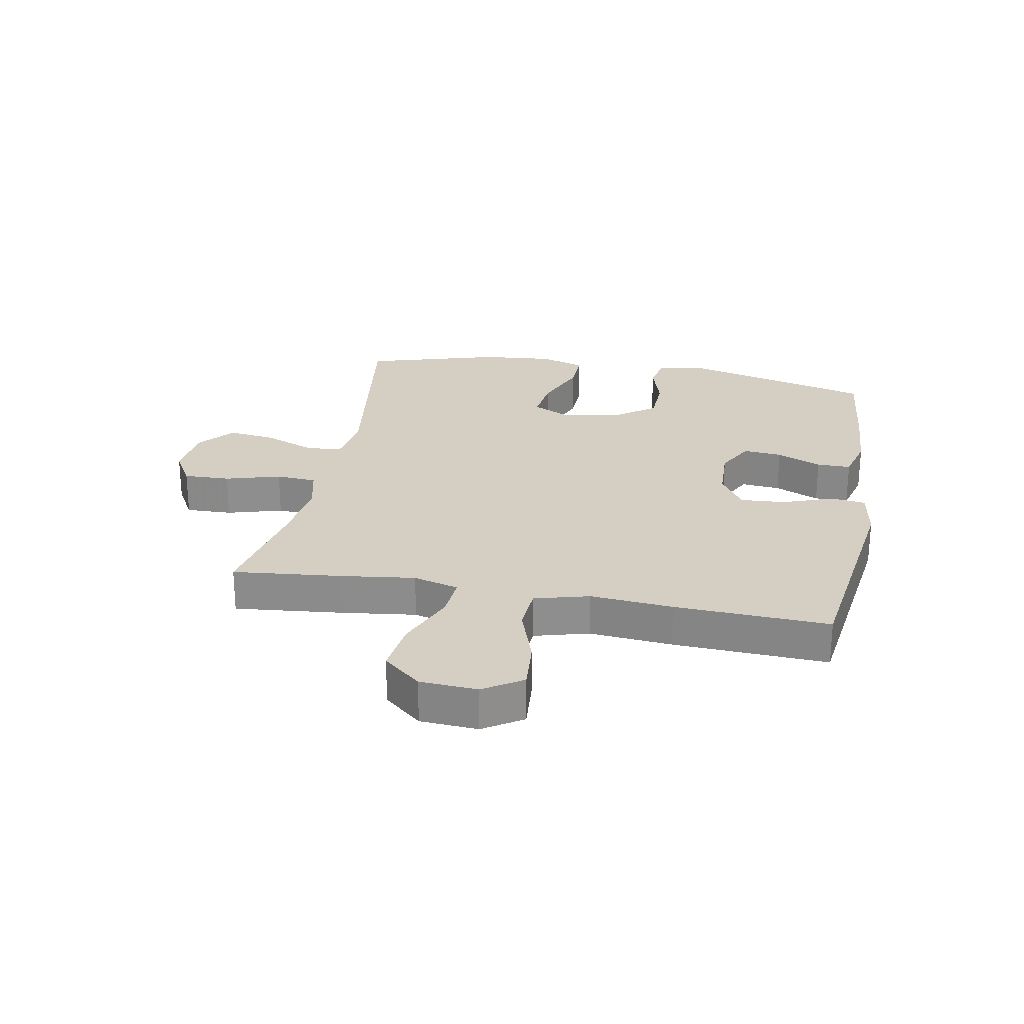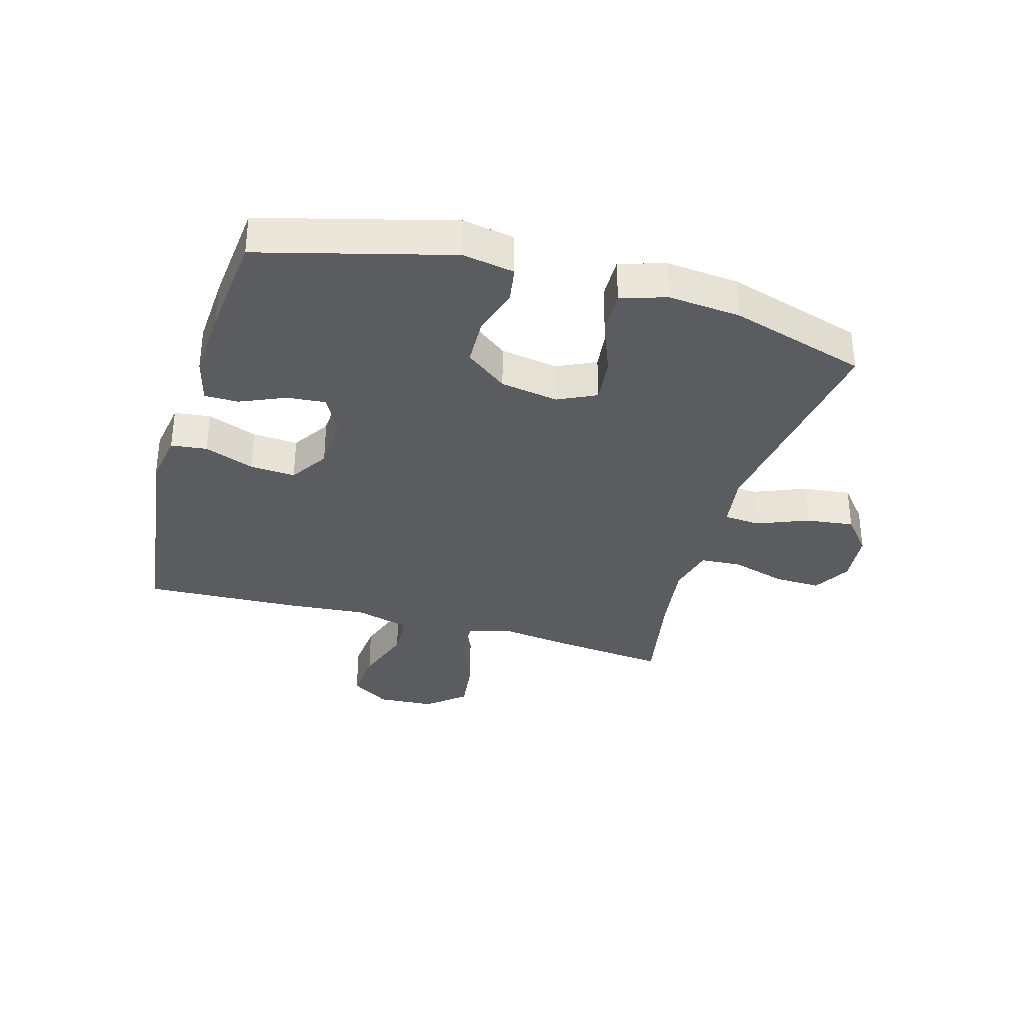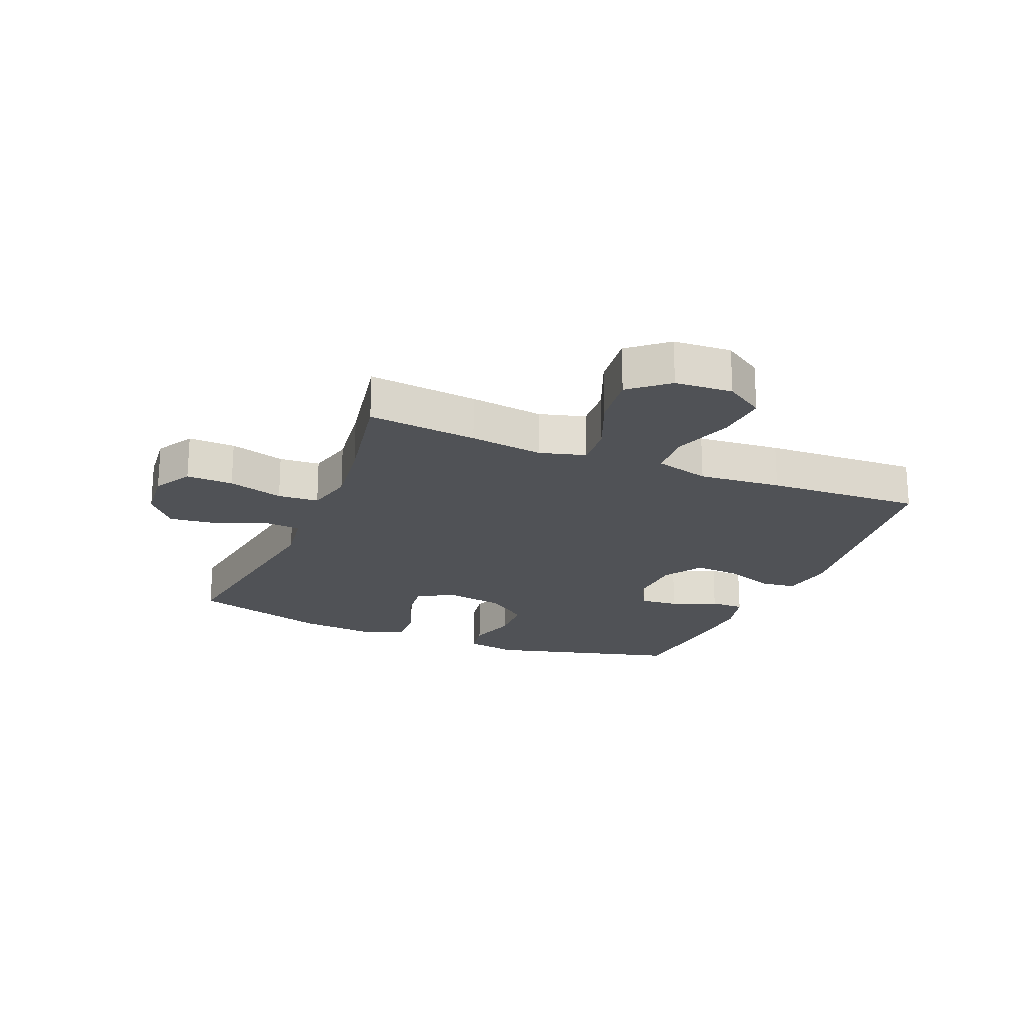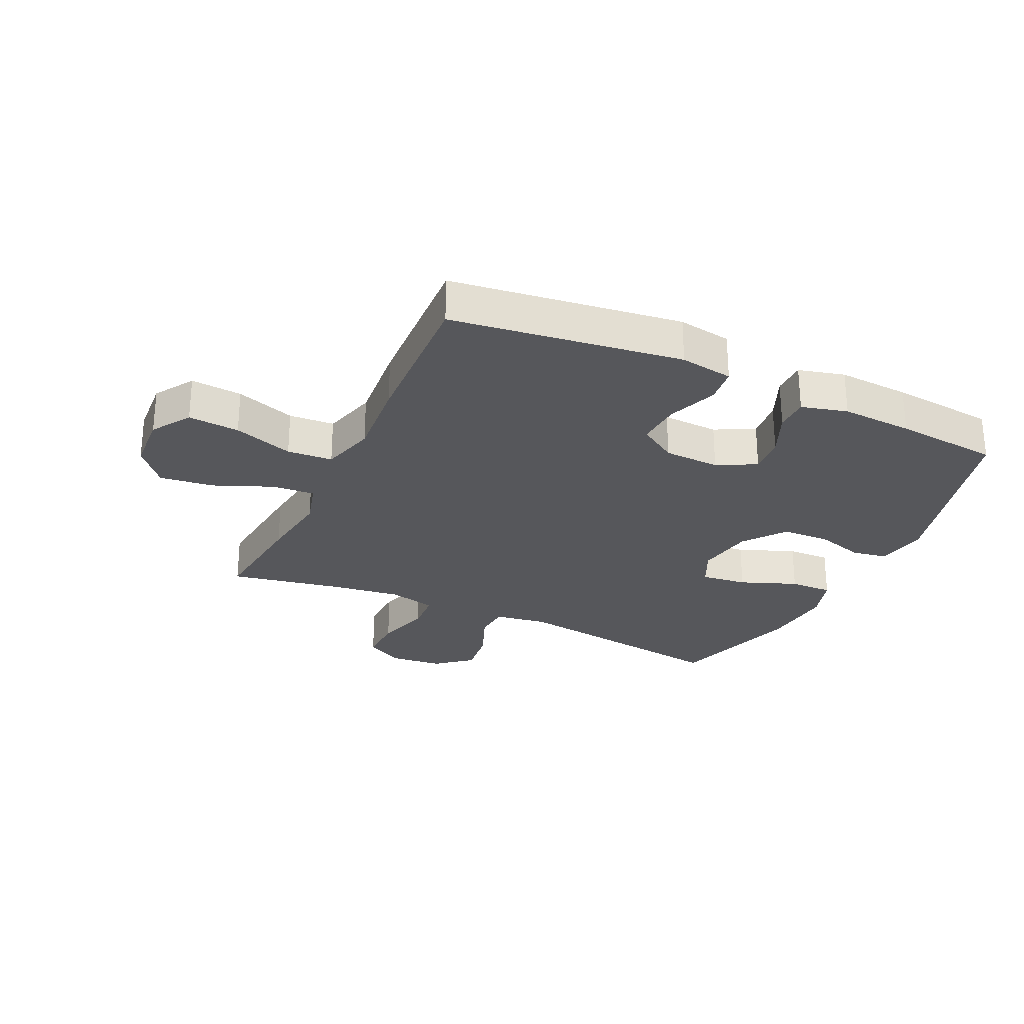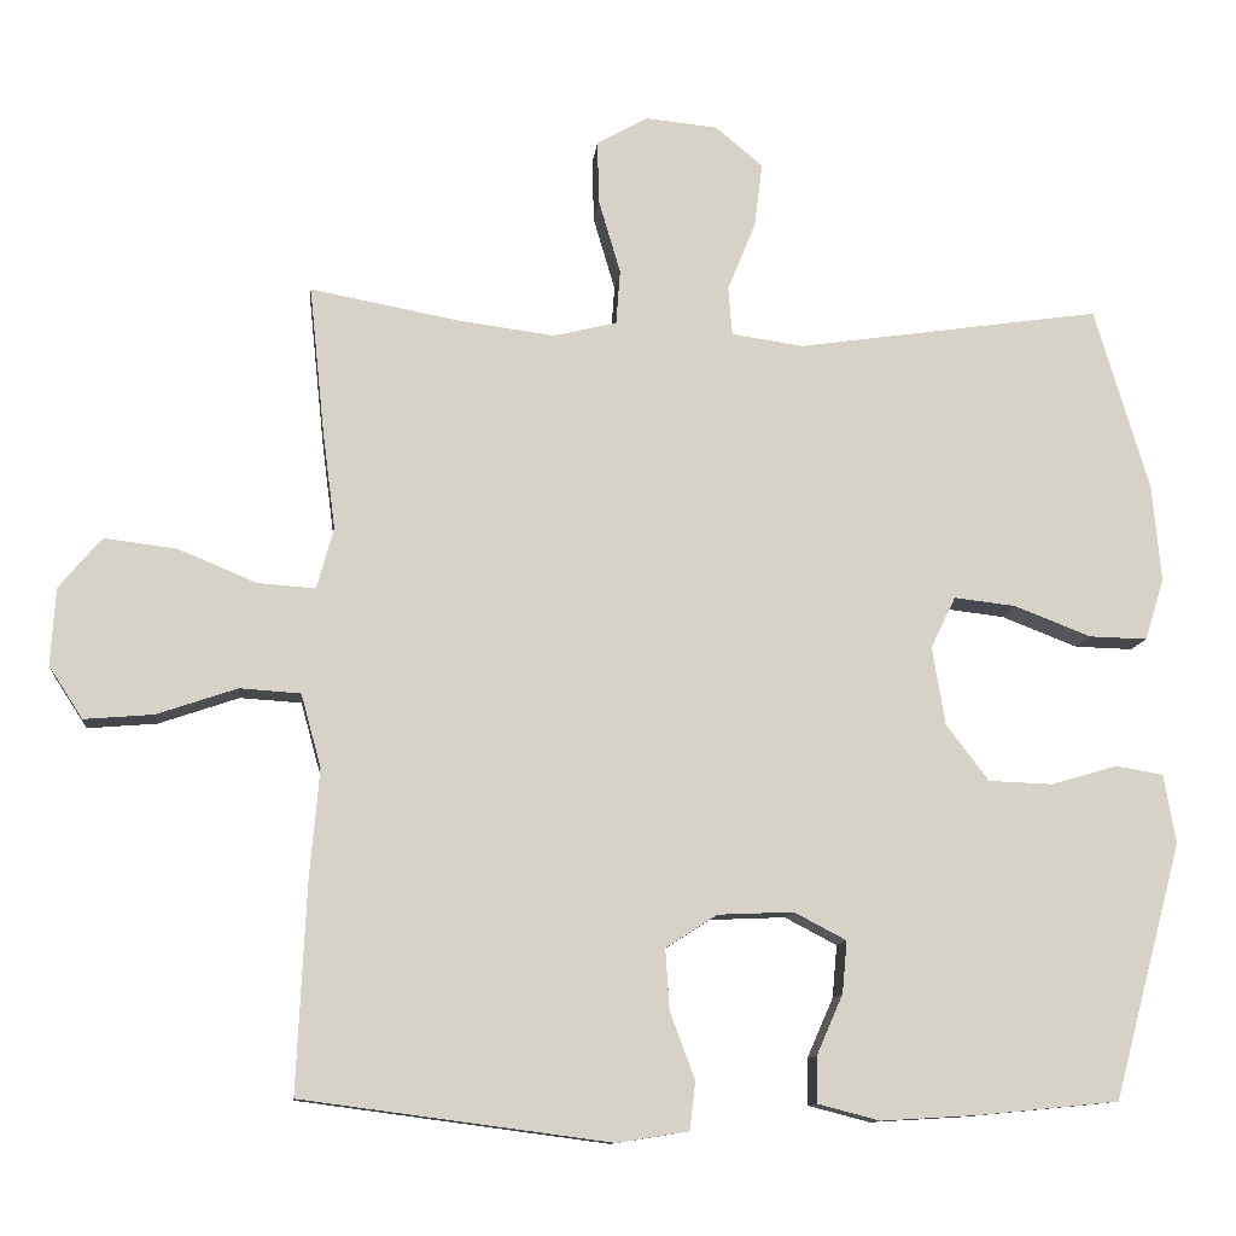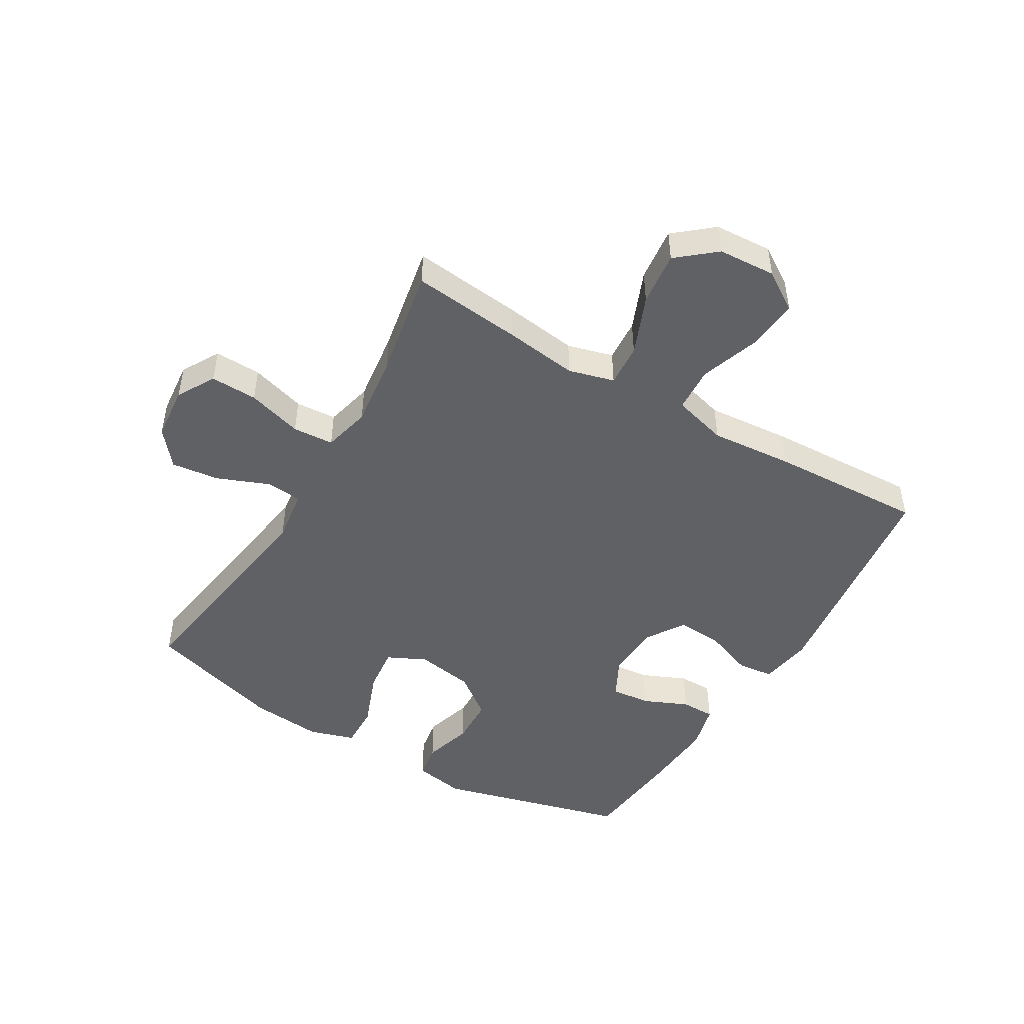
<metadata>
{"format":"obj","ext":"obj","renderer":"f3d","projection":"perspective","resolution":1024,"background":"white","views":[{"elev":25.4,"azim":100.6,"up":"+Y"},{"elev":-34.1,"azim":-106.1,"up":"+Y"},{"elev":-20.9,"azim":67.5,"up":"+Y"},{"elev":-27.2,"azim":154.9,"up":"+Y"},{"elev":-11.2,"azim":174.1,"up":"+Z"},{"elev":-47.8,"azim":59.2,"up":"+Y"}]}
</metadata>
<code>
v -0.5 0.07 -0.5
v -0.585 0.07 -0.183
v -0.57 0.07 -0.097
v -0.511 0.07 -0.087
v -0.429 0.07 -0.111
v -0.349 0.07 -0.108
v -0.296 0.07 -0.038
v -0.28 0.07 0.059
v -0.311 0.07 0.123
v -0.388 0.07 0.114
v -0.483 0.07 0.077
v -0.555 0.07 0.075
v -0.579 0.07 0.151
v -0.568 0.07 0.272
v -0.5 0.07 0.5
v -0.121 0.07 0.445
v -0.032 0.07 0.458
v -0.027 0.07 0.518
v -0.062 0.07 0.604
v -0.072 0.07 0.684
v -0.013 0.07 0.733
v 0.077 0.07 0.742
v 0.14 0.07 0.706
v 0.138 0.07 0.628
v 0.111 0.07 0.536
v 0.116 0.07 0.468
v 0.195 0.07 0.449
v 0.315 0.07 0.465
v 0.5 0.07 0.5
v 0.481 0.07 0.317
v 0.465 0.07 0.194
v 0.486 0.07 0.118
v 0.557 0.07 0.123
v 0.656 0.07 0.164
v 0.746 0.07 0.175
v 0.799 0.07 0.112
v 0.805 0.07 0.016
v 0.763 0.07 -0.049
v 0.677 0.07 -0.042
v 0.577 0.07 -0.008
v 0.501 0.07 -0.013
v 0.476 0.07 -0.104
v 0.488 0.07 -0.242
v 0.5 0.07 -0.5
v 0.116 0.07 -0.551
v 0.027 0.07 -0.537
v 0.02 0.07 -0.477
v 0.051 0.07 -0.394
v 0.056 0.07 -0.318
v -0.008 0.07 -0.277
v -0.102 0.07 -0.273
v -0.167 0.07 -0.307
v -0.161 0.07 -0.372
v -0.128 0.07 -0.447
v -0.128 0.07 -0.504
v -0.205 0.07 -0.524
v -0.325 0.07 -0.517
v -0.5 0 -0.5
v -0.585 0 -0.183
v -0.57 0 -0.097
v -0.511 0 -0.087
v -0.429 0 -0.111
v -0.349 0 -0.108
v -0.296 0 -0.038
v -0.28 0 0.059
v -0.311 0 0.123
v -0.388 0 0.114
v -0.483 0 0.077
v -0.555 0 0.075
v -0.579 0 0.151
v -0.568 0 0.272
v -0.5 0 0.5
v -0.121 0 0.445
v -0.032 0 0.458
v -0.027 0 0.518
v -0.062 0 0.604
v -0.072 0 0.684
v -0.013 0 0.733
v 0.077 0 0.742
v 0.14 0 0.706
v 0.138 0 0.628
v 0.111 0 0.536
v 0.116 0 0.468
v 0.195 0 0.449
v 0.315 0 0.465
v 0.5 0 0.5
v 0.481 0 0.317
v 0.465 0 0.194
v 0.486 0 0.118
v 0.557 0 0.123
v 0.656 0 0.164
v 0.746 0 0.175
v 0.799 0 0.112
v 0.805 0 0.016
v 0.763 0 -0.049
v 0.677 0 -0.042
v 0.577 0 -0.008
v 0.501 0 -0.013
v 0.476 0 -0.104
v 0.488 0 -0.242
v 0.5 0 -0.5
v 0.116 0 -0.551
v 0.027 0 -0.537
v 0.02 0 -0.477
v 0.051 0 -0.394
v 0.056 0 -0.318
v -0.008 0 -0.277
v -0.102 0 -0.273
v -0.167 0 -0.307
v -0.161 0 -0.372
v -0.128 0 -0.447
v -0.128 0 -0.504
v -0.205 0 -0.524
v -0.325 0 -0.517
f 3 4 5
f 2 3 5
f 1 2 5
f 57 1 5
f 56 57 5
f 55 56 5
f 54 55 5
f 53 54 5
f 52 53 5 6
f 51 52 6 7
f 50 51 7 8
f 49 50 8 9
f 46 47 48
f 45 46 48
f 44 45 48
f 43 44 48
f 42 43 48
f 41 42 48 49
f 38 39 40
f 37 38 40
f 36 37 40
f 35 36 40
f 34 35 40
f 33 34 40
f 32 33 40 41
f 41 49 9
f 32 41 9
f 31 32 9
f 30 31 9
f 29 30 9
f 28 29 9
f 23 24 25
f 22 23 25
f 21 22 25
f 20 21 25
f 19 20 25
f 18 19 25
f 17 18 25 26
f 16 17 26 27
f 14 15 16
f 13 14 16
f 12 13 16
f 11 12 16
f 10 11 16
f 27 28 9 10
f 10 16 27
f 62 61 60
f 62 60 59
f 62 59 58
f 62 58 114
f 62 114 113
f 62 113 112
f 62 112 111
f 62 111 110
f 63 62 110 109
f 64 63 109 108
f 65 64 108 107
f 66 65 107 106
f 105 104 103
f 105 103 102
f 105 102 101
f 105 101 100
f 105 100 99
f 106 105 99 98
f 97 96 95
f 97 95 94
f 97 94 93
f 97 93 92
f 97 92 91
f 97 91 90
f 98 97 90 89
f 66 106 98
f 66 98 89
f 66 89 88
f 66 88 87
f 66 87 86
f 66 86 85
f 82 81 80
f 82 80 79
f 82 79 78
f 82 78 77
f 82 77 76
f 82 76 75
f 83 82 75 74
f 84 83 74 73
f 73 72 71
f 73 71 70
f 73 70 69
f 73 69 68
f 73 68 67
f 67 66 85 84
f 84 73 67
f 1 58 59 2
f 2 59 60 3
f 3 60 61 4
f 4 61 62 5
f 5 62 63 6
f 6 63 64 7
f 7 64 65 8
f 8 65 66 9
f 9 66 67 10
f 10 67 68 11
f 11 68 69 12
f 12 69 70 13
f 13 70 71 14
f 14 71 72 15
f 15 72 73 16
f 16 73 74 17
f 17 74 75 18
f 18 75 76 19
f 19 76 77 20
f 20 77 78 21
f 21 78 79 22
f 22 79 80 23
f 23 80 81 24
f 24 81 82 25
f 25 82 83 26
f 26 83 84 27
f 27 84 85 28
f 28 85 86 29
f 29 86 87 30
f 30 87 88 31
f 31 88 89 32
f 32 89 90 33
f 33 90 91 34
f 34 91 92 35
f 35 92 93 36
f 36 93 94 37
f 37 94 95 38
f 38 95 96 39
f 39 96 97 40
f 40 97 98 41
f 41 98 99 42
f 42 99 100 43
f 43 100 101 44
f 44 101 102 45
f 45 102 103 46
f 46 103 104 47
f 47 104 105 48
f 48 105 106 49
f 49 106 107 50
f 50 107 108 51
f 51 108 109 52
f 52 109 110 53
f 53 110 111 54
f 54 111 112 55
f 55 112 113 56
f 56 113 114 57
f 57 114 58 1

</code>
